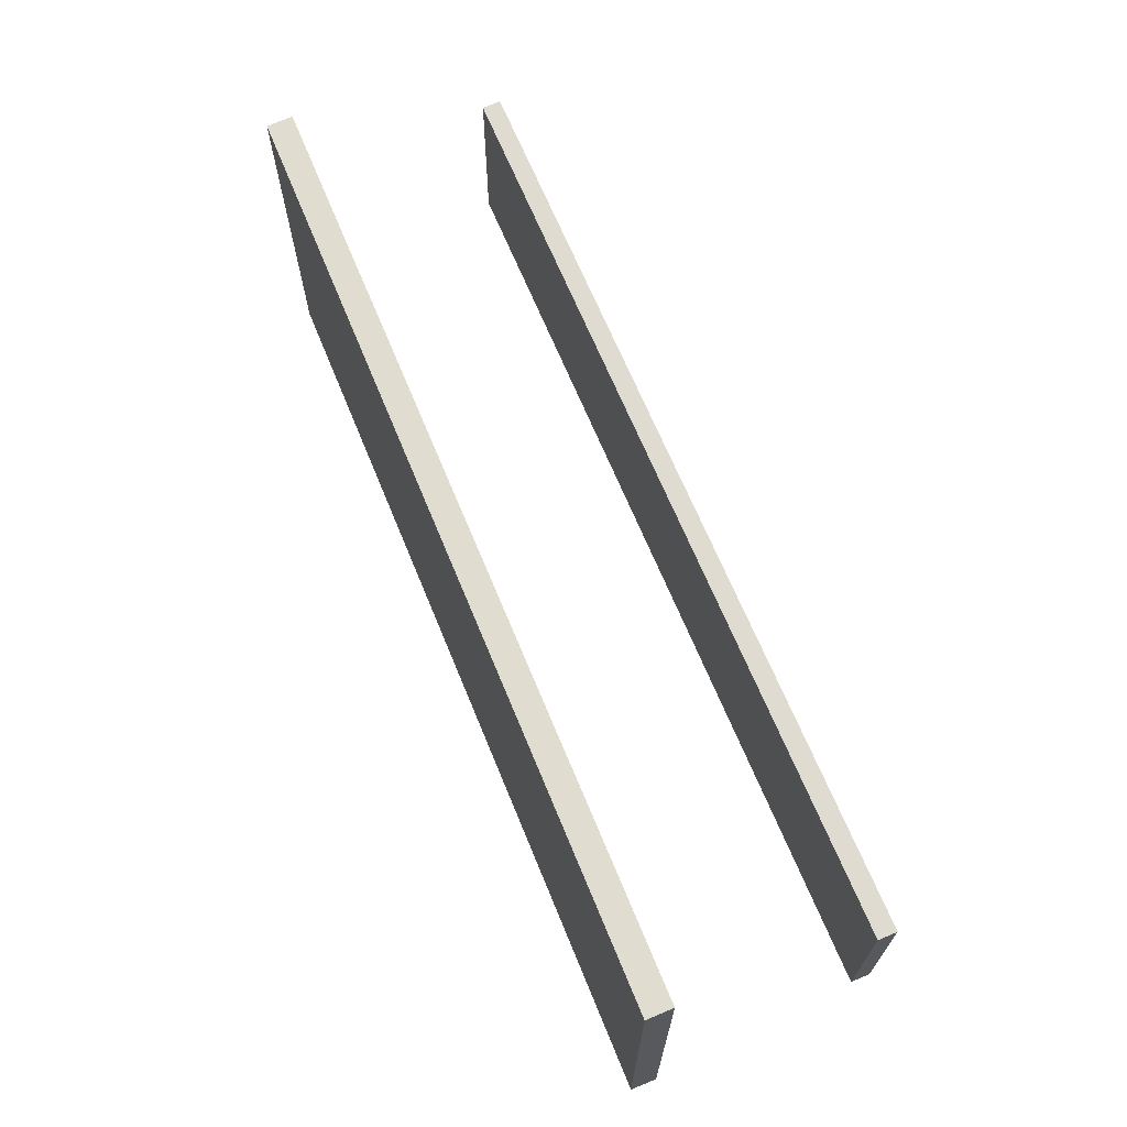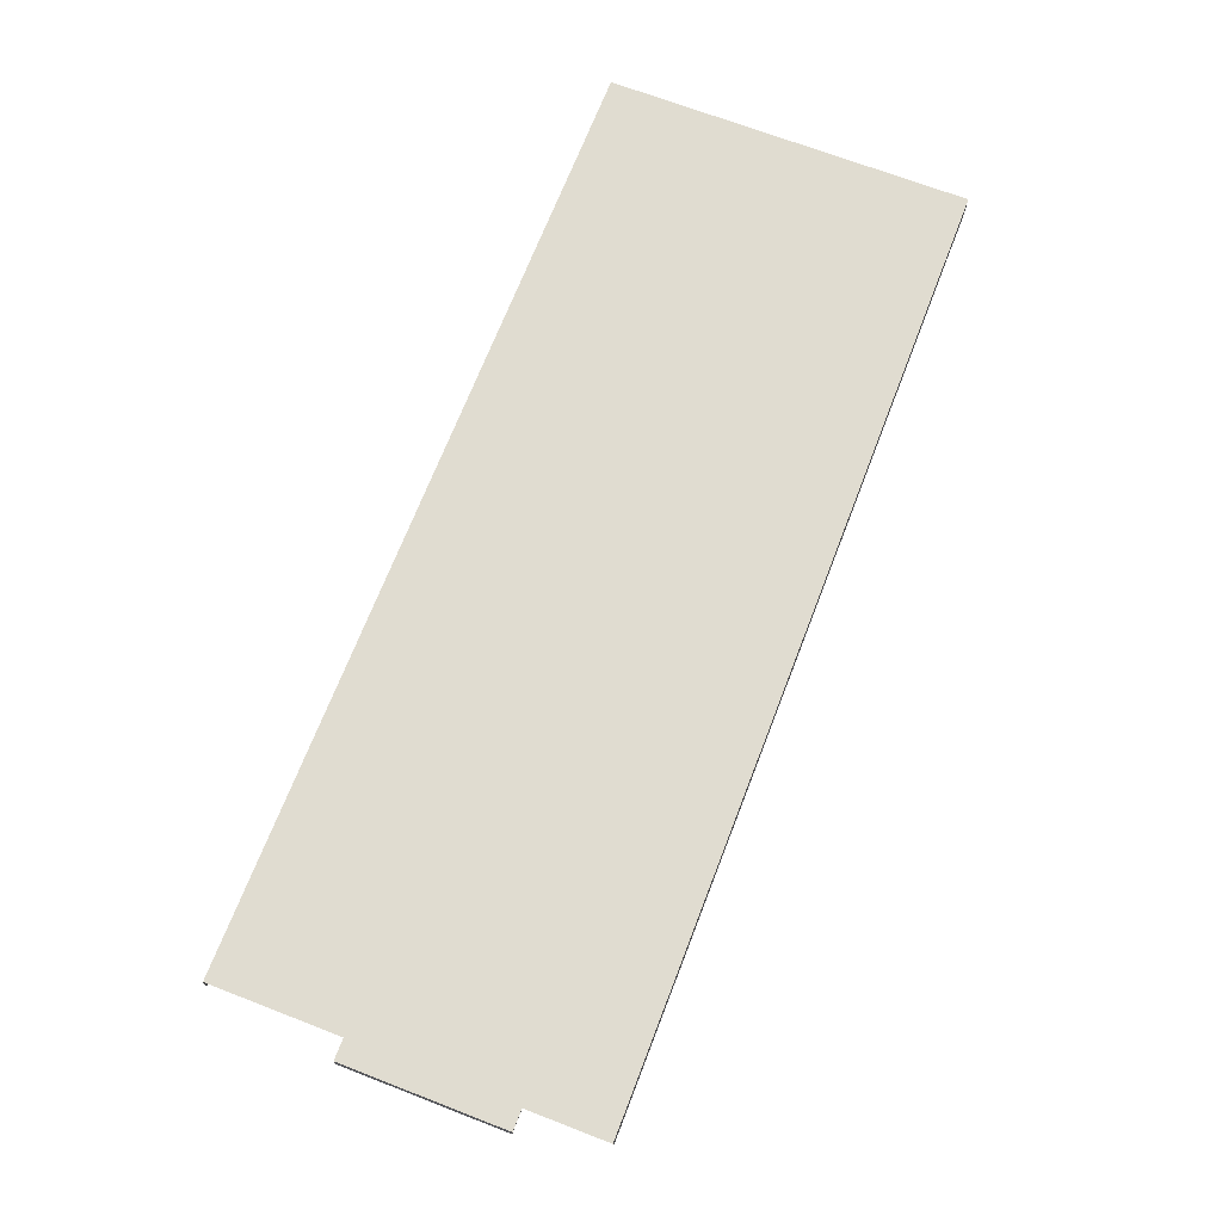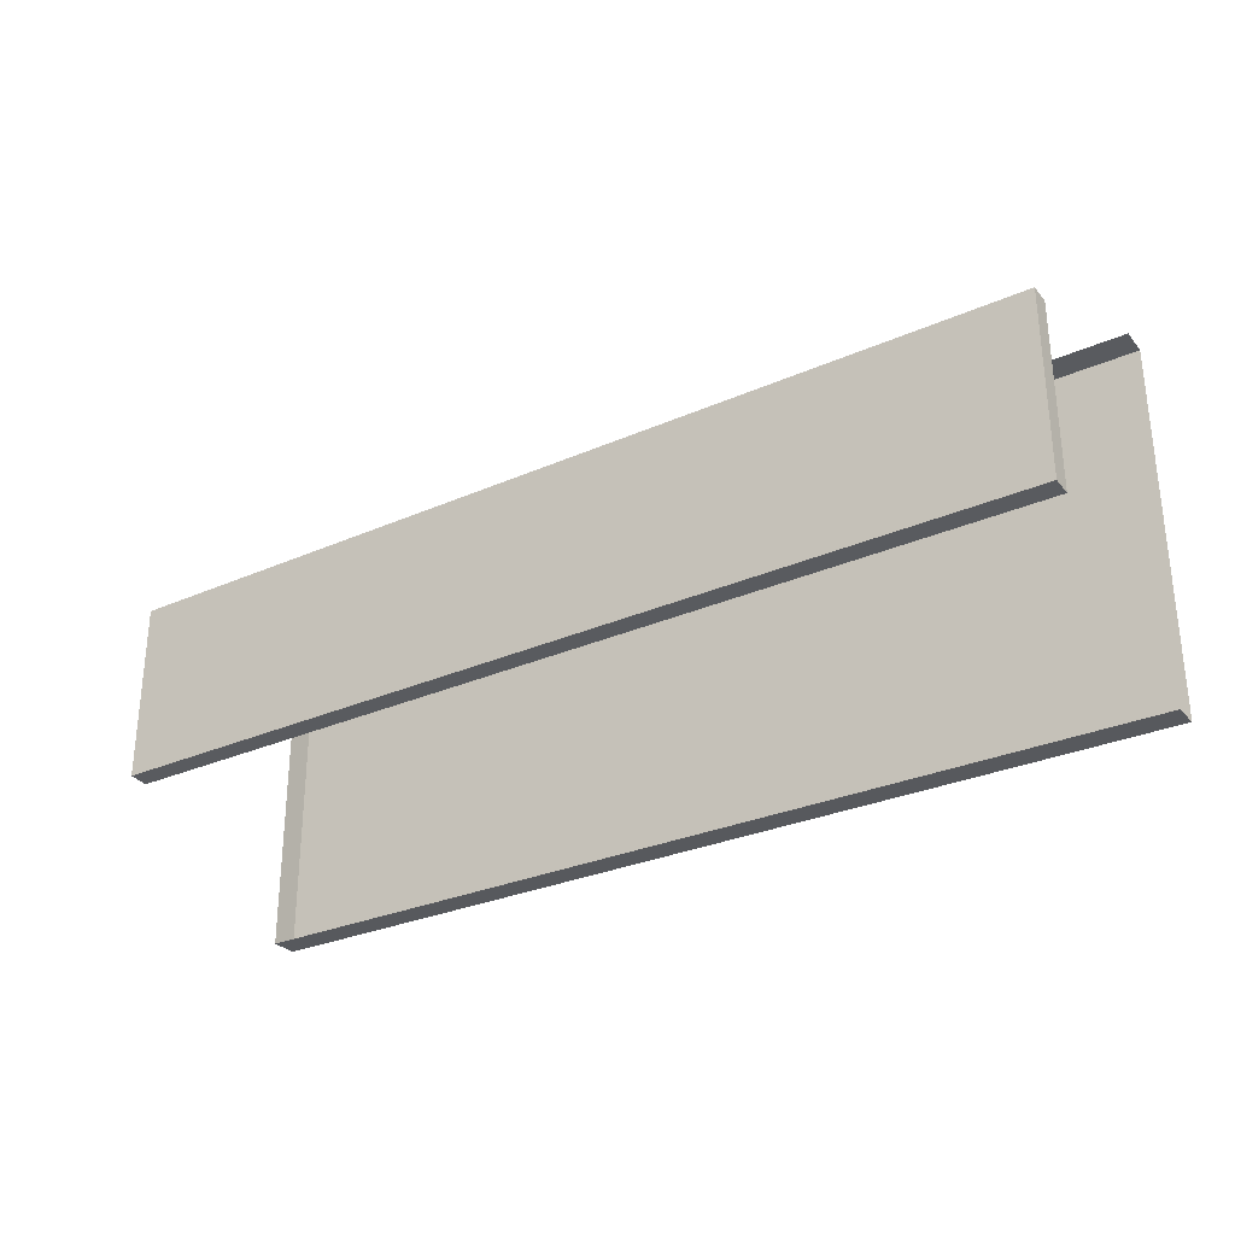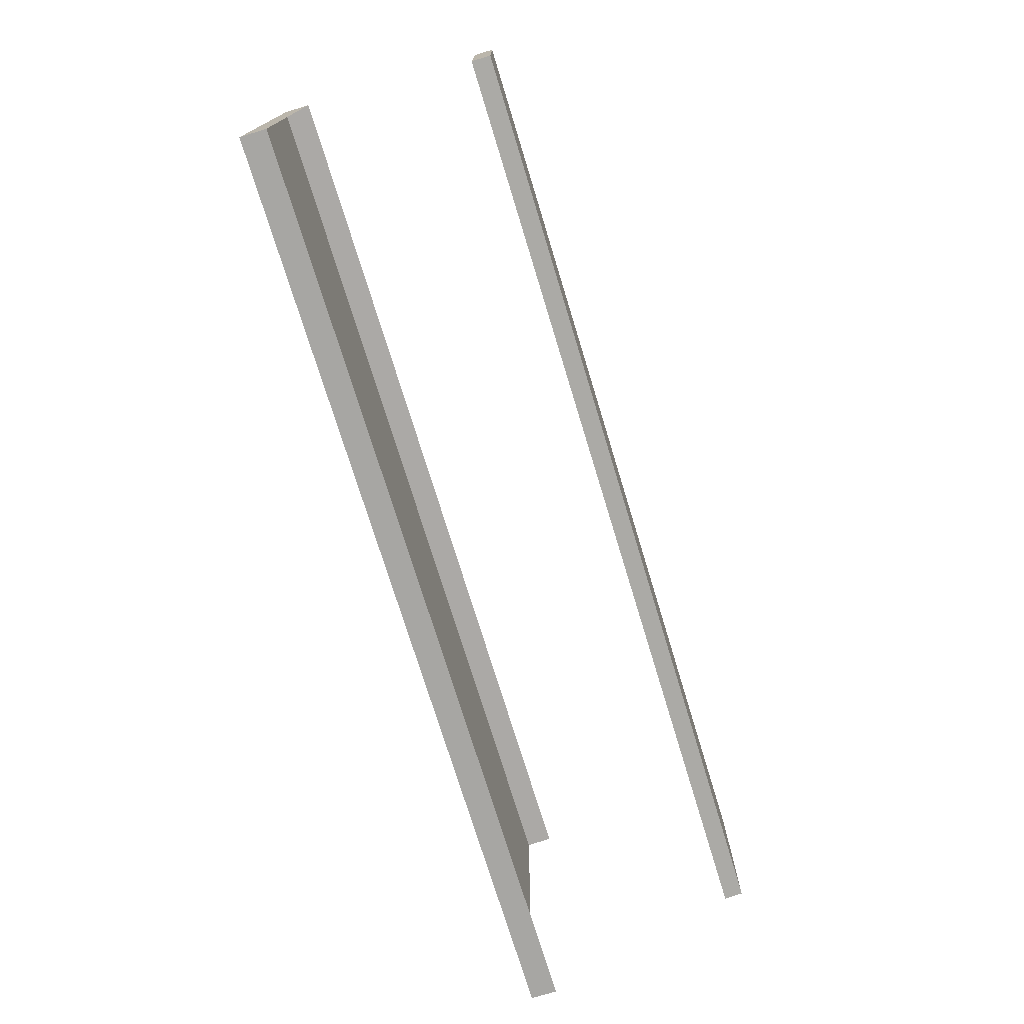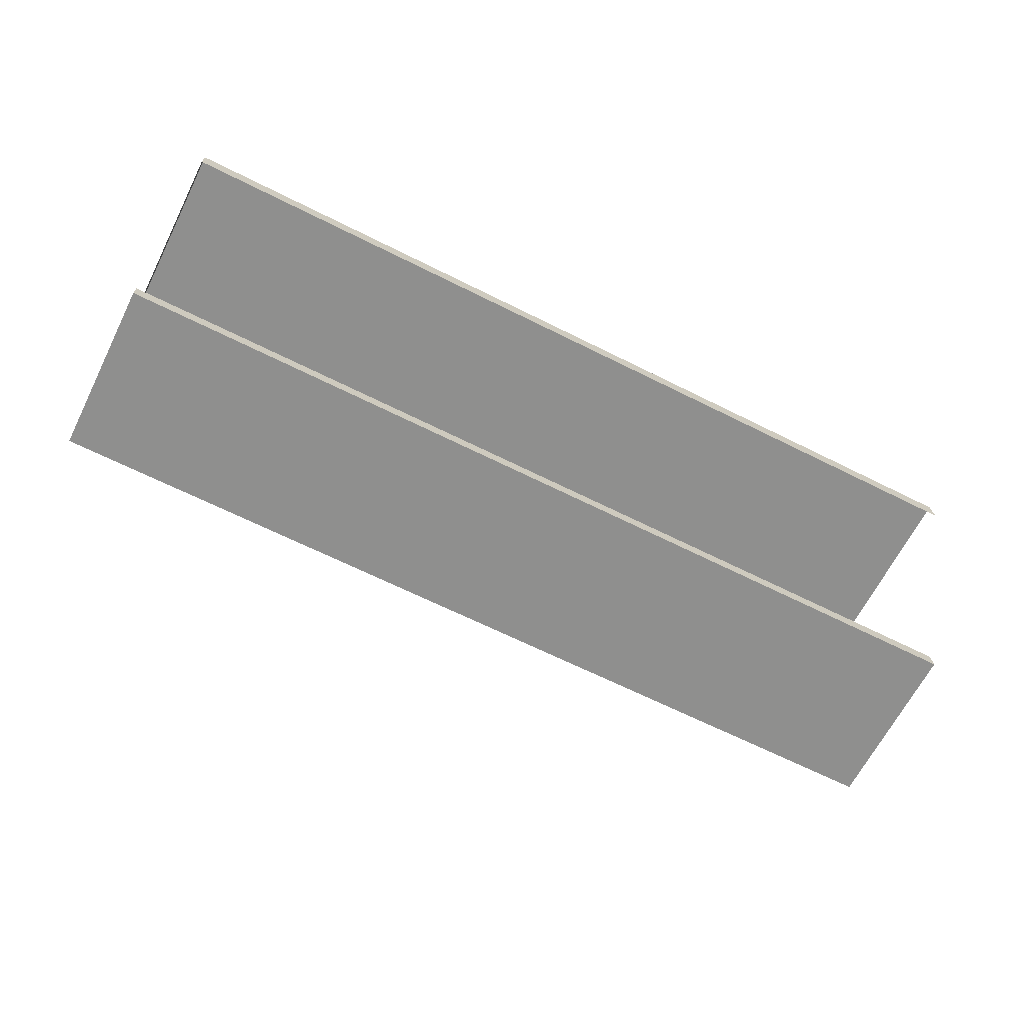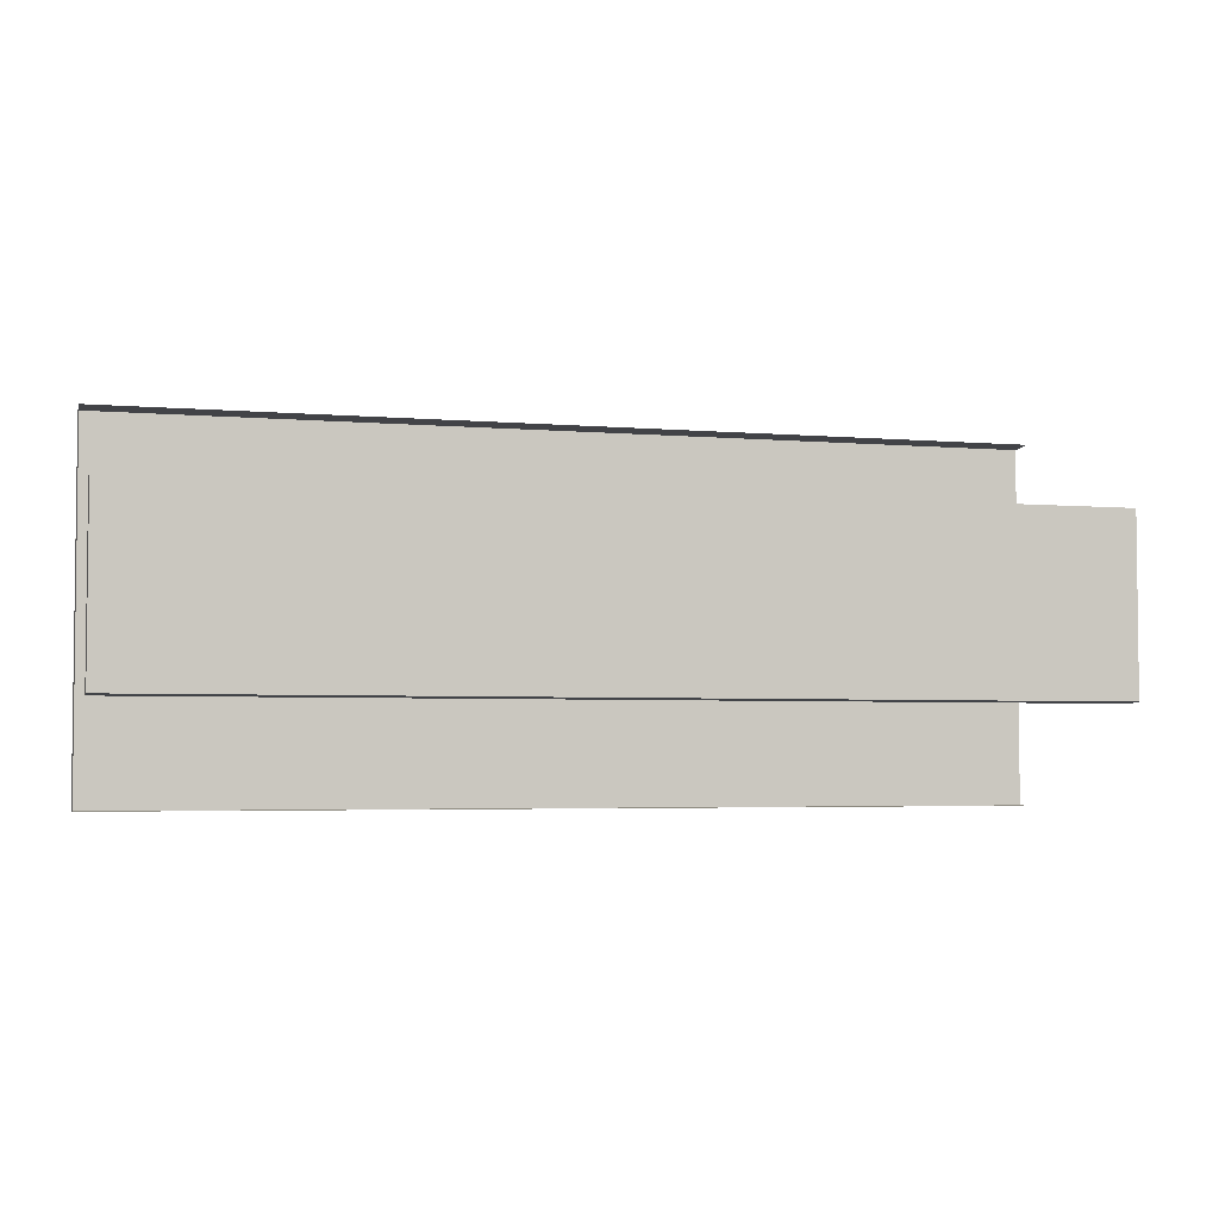
<metadata>
{"format":"obj","ext":"obj","renderer":"f3d","projection":"perspective","resolution":1024,"background":"white","views":[{"elev":66.9,"azim":-112.3,"up":"+Z"},{"elev":69.6,"azim":111.1,"up":"+Y"},{"elev":-29.1,"azim":33.4,"up":"+Z"},{"elev":-74.2,"azim":-73.0,"up":"+Z"},{"elev":-65.2,"azim":-26.8,"up":"+Y"},{"elev":-3.9,"azim":-16.0,"up":"+Z"}]}
</metadata>
<code>
v 0.3691 -0.362 -0.1446
v 0.3691 -0.004148 -0.1239
v 0.3691 -0.362 -0.1239
v 0.3691 0.1922 -0.1446
v 0.3456 -0.004148 -0.1239
v 0.3456 -0.362 -0.1446
v 0.3691 0.01686 -0.1239
v 0.3456 -0.362 -0.1239
v 0.3456 0.01686 -0.1239
v 0.3456 0.1922 -0.1446
v 0.3691 0.1653 -0.1239
v 0.3456 0.01686 0.1295
v 0.3694 0.01686 -0.1239
v 0.3456 0.1922 0.1508
v 0.3691 0.1653 0.1295
v 0.3456 0.1653 -0.1239
v 0.3456 -0.004148 0.1295
v 0.3694 -0.004148 -0.1239
v 0.3691 0.1922 0.1508
v 0.3694 -0.004148 0.1295
v 0.3691 0.01686 0.1295
v 0.3694 0.01686 0.1295
v 0.3691 -0.362 0.1508
v 0.3456 0.1653 0.1295
v 0.3691 -0.004148 0.1295
v 0.3456 -0.362 0.1295
v 0.3456 -0.362 0.1508
v 0.3691 -0.362 0.1295
v 0.3456 -0.362 -0.1542
v -0.3655 -0.3628 -0.1438
v -0.3655 -0.004954 -0.1232
v -0.3655 -0.3628 -0.1232
v -0.3655 0.1913 -0.1438
v -0.389 -0.004954 -0.1232
v -0.389 -0.3628 -0.1438
v -0.3655 0.01606 -0.1232
v -0.389 -0.3628 -0.1232
v -0.389 0.01606 -0.1232
v -0.389 0.1913 -0.1438
v -0.3655 0.1644 -0.1232
v -0.389 0.01606 0.1303
v -0.3652 0.01606 -0.1232
v -0.389 0.1913 0.1515
v -0.3655 0.1644 0.1303
v -0.389 0.1644 -0.1232
v -0.389 -0.004954 0.1303
v -0.3652 -0.004954 -0.1232
v -0.3655 0.1913 0.1515
v -0.3652 -0.004954 0.1303
v -0.3655 0.01606 0.1303
v -0.3652 0.01606 0.1303
v -0.3655 -0.3628 0.1515
v -0.389 0.1644 0.1303
v -0.3655 -0.004954 0.1303
v -0.389 -0.3628 0.1303
v -0.389 -0.3628 0.1515
v -0.3655 -0.3628 0.1303
v -0.389 -0.3628 -0.1535
v 0.3456 0.1678 0.1508
v -0.3655 0.1678 0.1515
v -0.3655 0.1678 0.1297
v 0.3456 0.1922 0.129
v -0.3655 0.1913 0.1297
v 0.3456 0.1678 0.129
v -0.3655 0.1644 -0.1438
v 0.3456 0.1653 -0.1446
v -0.3654 0.1913 -0.1215
v 0.3456 0.1922 -0.1222
v 0.3456 0.1653 -0.1222
v -0.3654 0.1644 -0.1215
v -0.389 0.2129 0.1501
v -0.389 0.2129 -0.1438
v 0.3694 0.1913 0.1515
v 0.3694 0.2129 0.1501
v 0.3694 0.2129 -0.1438
v 0.3694 0.1913 -0.1438
v -0.3887 0.03216 0.07896
v 0.3694 0.03216 -0.06489
v -0.3887 0.03216 -0.06489
v 0.3694 0.03216 0.07896
v -0.3887 0.01686 -0.06376
v 0.3694 0.01686 0.08009
v 0.3694 0.01686 -0.06376
v -0.3887 0.01686 0.08009
g mesh1_mesh1-geometry
f 1 2 3
f 2 1 4
f 3 2 1
f 4 1 2
f 5 3 2
f 2 3 5
f 3 6 1
f 1 6 3
f 6 4 1
f 1 4 6
f 2 4 7
f 7 4 2
f 3 5 8
f 8 5 3
f 2 9 5
f 5 9 2
f 6 3 8
f 8 3 6
f 4 6 10
f 10 6 4
f 7 4 11
f 11 4 7
f 9 2 7
f 7 2 9
f 5 6 8
f 8 6 5
f 5 12 9
f 9 12 5
f 10 5 9
f 9 5 10
f 13 5 9
f 9 5 13
f 6 5 10
f 10 5 6
f 14 4 10
f 10 4 14
f 11 4 15
f 15 4 11
f 16 7 11
f 11 7 16
f 7 16 9
f 9 16 7
f 12 5 17
f 17 5 12
f 12 13 9
f 9 13 12
f 10 9 16
f 16 9 10
f 5 13 18
f 18 13 5
f 4 14 19
f 19 14 4
f 10 16 14
f 14 16 10
f 19 15 4
f 4 15 19
f 15 16 11
f 11 16 15
f 5 20 17
f 17 20 5
f 21 17 12
f 12 17 21
f 17 14 12
f 12 14 17
f 20 12 17
f 17 12 20
f 13 12 22
f 22 12 13
f 13 20 18
f 18 20 13
f 20 5 18
f 18 5 20
f 14 23 19
f 19 23 14
f 24 14 16
f 16 14 24
f 19 21 15
f 15 21 19
f 16 15 24
f 24 15 16
f 17 21 25
f 25 21 17
f 12 15 21
f 21 15 12
f 26 14 17
f 17 14 26
f 12 14 24
f 24 14 12
f 12 20 22
f 22 20 12
f 20 13 22
f 22 13 20
f 23 14 27
f 27 14 23
f 23 25 19
f 19 25 23
f 19 25 21
f 21 25 19
f 15 12 24
f 24 12 15
f 25 26 17
f 17 26 25
f 14 26 27
f 27 26 14
f 26 23 27
f 27 23 26
f 25 23 28
f 28 23 25
f 26 25 28
f 28 25 26
f 23 26 28
f 28 26 23
g mesh2_mesh2-geometry
l 6 10
l 6 29
l 8 6
l 6 1
l 10 14
l 10 4
l 5 8
l 8 3
l 3 1
l 1 4
l 14 27
l 14 19
l 4 19
l 17 5
l 9 5
l 5 2
l 5 18
l 2 3
l 27 23
l 27 26
l 19 23
l 17 12
l 17 25
l 26 17
l 17 20
l 9 12
l 16 9
l 9 7
l 9 13
l 7 2
l 20 18
l 13 18
l 23 28
l 26 28
l 12 24
l 12 21
l 12 22
l 28 25
l 25 21
l 20 22
l 24 16
l 16 11
l 11 7
l 13 22
l 24 15
l 21 15
l 15 11
g mesh3_mesh3-geometry
f 30 31 32
f 31 30 33
f 32 31 30
f 33 30 31
f 34 32 31
f 31 32 34
f 32 35 30
f 30 35 32
f 35 33 30
f 30 33 35
f 31 33 36
f 36 33 31
f 32 34 37
f 37 34 32
f 31 38 34
f 34 38 31
f 35 32 37
f 37 32 35
f 33 35 39
f 39 35 33
f 36 33 40
f 40 33 36
f 38 31 36
f 36 31 38
f 34 35 37
f 37 35 34
f 34 41 38
f 38 41 34
f 39 34 38
f 38 34 39
f 42 34 38
f 38 34 42
f 35 34 39
f 39 34 35
f 43 33 39
f 39 33 43
f 40 33 44
f 44 33 40
f 45 36 40
f 40 36 45
f 36 45 38
f 38 45 36
f 41 34 46
f 46 34 41
f 41 42 38
f 38 42 41
f 39 38 45
f 45 38 39
f 34 42 47
f 47 42 34
f 33 43 48
f 48 43 33
f 39 45 43
f 43 45 39
f 48 44 33
f 33 44 48
f 44 45 40
f 40 45 44
f 34 49 46
f 46 49 34
f 50 46 41
f 41 46 50
f 46 43 41
f 41 43 46
f 49 41 46
f 46 41 49
f 42 41 51
f 51 41 42
f 42 49 47
f 47 49 42
f 49 34 47
f 47 34 49
f 43 52 48
f 48 52 43
f 53 43 45
f 45 43 53
f 48 50 44
f 44 50 48
f 45 44 53
f 53 44 45
f 46 50 54
f 54 50 46
f 41 44 50
f 50 44 41
f 55 43 46
f 46 43 55
f 41 43 53
f 53 43 41
f 41 49 51
f 51 49 41
f 49 42 51
f 51 42 49
f 52 43 56
f 56 43 52
f 52 54 48
f 48 54 52
f 48 54 50
f 50 54 48
f 44 41 53
f 53 41 44
f 54 55 46
f 46 55 54
f 43 55 56
f 56 55 43
f 55 52 56
f 56 52 55
f 54 52 57
f 57 52 54
f 55 54 57
f 57 54 55
f 52 55 57
f 57 55 52
g mesh4_mesh4-geometry
l 35 39
l 35 58
l 37 35
l 35 30
l 39 43
l 39 33
l 34 37
l 37 32
l 32 30
l 30 33
l 43 56
l 43 48
l 33 48
l 46 34
l 38 34
l 34 31
l 34 47
l 31 32
l 56 52
l 56 55
l 48 52
l 46 41
l 46 54
l 55 46
l 46 49
l 38 41
l 45 38
l 38 36
l 38 42
l 36 31
l 49 47
l 42 47
l 52 57
l 55 57
l 41 53
l 41 50
l 41 51
l 57 54
l 54 50
l 49 51
l 53 45
l 45 40
l 40 36
l 42 51
l 53 44
l 50 44
l 44 40
g mesh5_mesh5-geometry
f 59 48 60
f 48 59 14
g mesh5_mesh5-geometry
f 60 48 59
f 14 59 48
f 48 61 60
f 60 61 48
f 61 59 60
f 60 59 61
f 59 62 14
f 14 62 59
f 14 63 48
f 48 63 14
f 61 48 63
f 63 48 61
f 59 61 64
f 64 61 59
f 62 59 64
f 64 59 62
f 63 14 62
f 62 14 63
f 62 61 63
f 63 61 62
f 61 62 64
f 64 62 61
g mesh6_mesh6-geometry
f 10 65 33
f 65 10 66
g mesh6_mesh6-geometry
f 33 65 10
f 66 10 65
f 65 67 33
f 33 67 65
f 33 68 10
f 10 68 33
f 10 69 66
f 66 69 10
f 69 65 66
f 66 65 69
f 67 65 70
f 70 65 67
f 68 33 67
f 67 33 68
f 69 10 68
f 68 10 69
f 65 69 70
f 70 69 65
f 69 67 70
f 70 67 69
f 67 69 68
f 68 69 67
g mesh7_mesh7-geometry
f 71 39 43
f 39 71 72
f 73 71 43
f 74 72 71
f 75 39 72
f 71 73 74
f 72 74 75
f 39 75 76
g mesh7_mesh7-geometry
f 43 39 71
f 72 71 39
f 39 73 43
f 43 73 39
f 43 71 73
f 71 72 74
f 72 39 75
f 73 39 76
f 76 39 73
f 74 73 71
f 75 74 72
f 76 75 39
f 75 73 76
f 76 73 75
f 73 75 74
f 74 75 73
g mesh8_mesh8-geometry
f 77 78 79
f 78 77 80
f 79 78 77
f 80 77 78
f 78 81 79
f 79 81 78
f 81 77 79
f 79 77 81
f 77 82 80
f 80 82 77
f 82 78 80
f 80 78 82
f 81 78 83
f 83 78 81
f 77 81 84
f 84 81 77
f 82 77 84
f 84 77 82
f 78 82 83
f 83 82 78
f 82 81 83
f 83 81 82
f 81 82 84
f 84 82 81
g mesh9_mesh9-geometry
l 61 63
l 64 61
l 60 61
l 63 62
l 48 63
l 62 64
l 59 64
l 14 62
g mesh10_mesh10-geometry
l 69 68
l 70 69
l 66 69
l 68 67
l 10 68
l 67 70
l 65 70
l 33 67
g mesh11_mesh11-geometry
l 73 76
l 43 73
l 74 73
l 76 75
l 39 76
l 75 74

</code>
